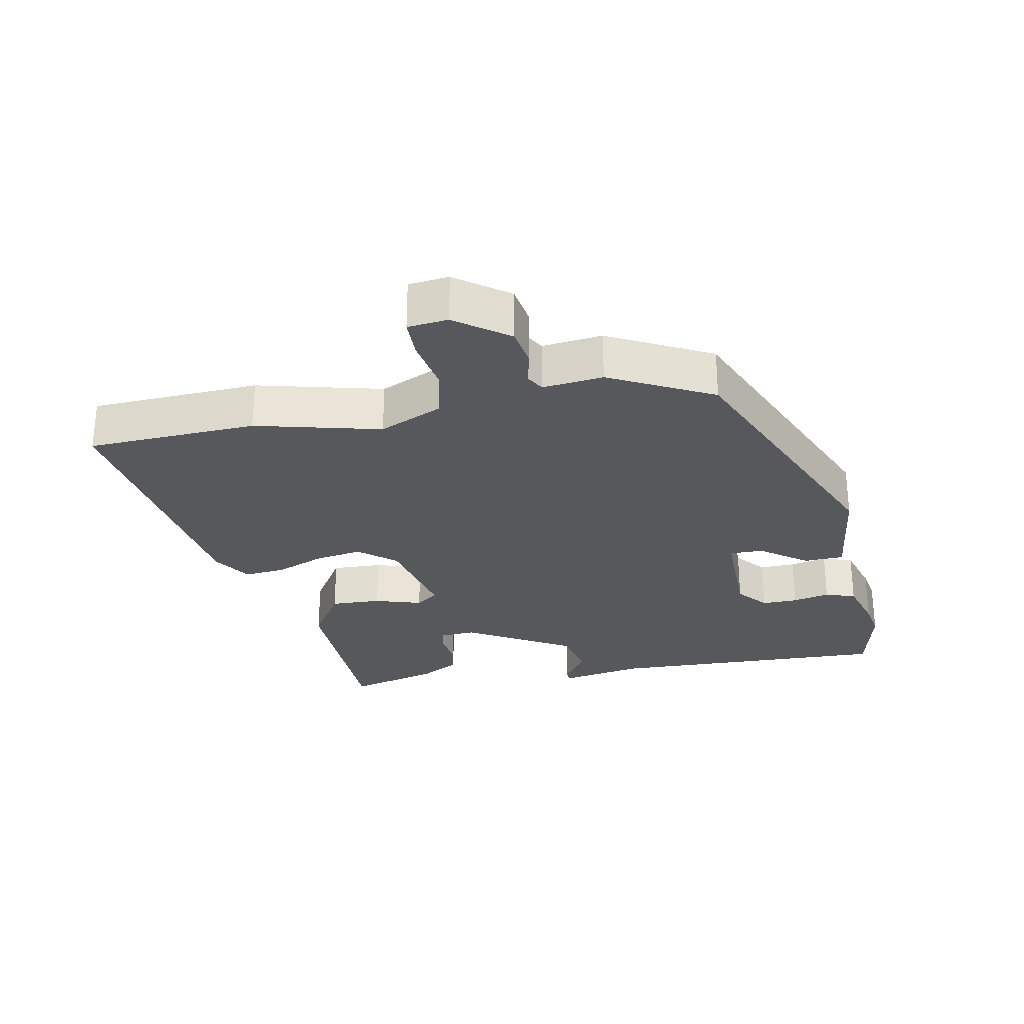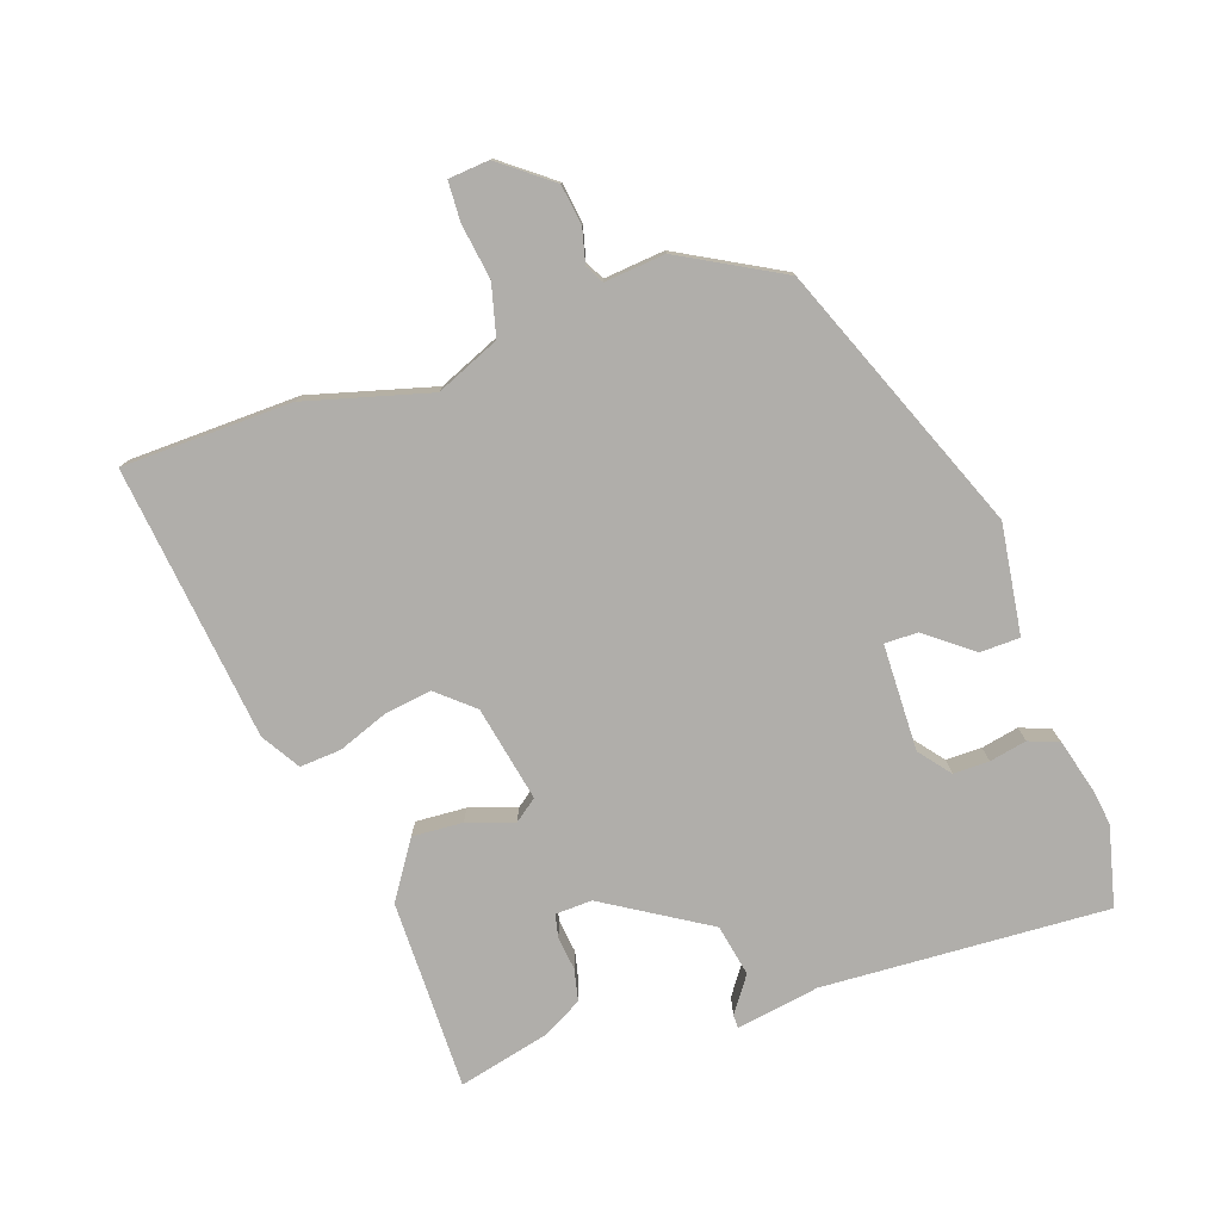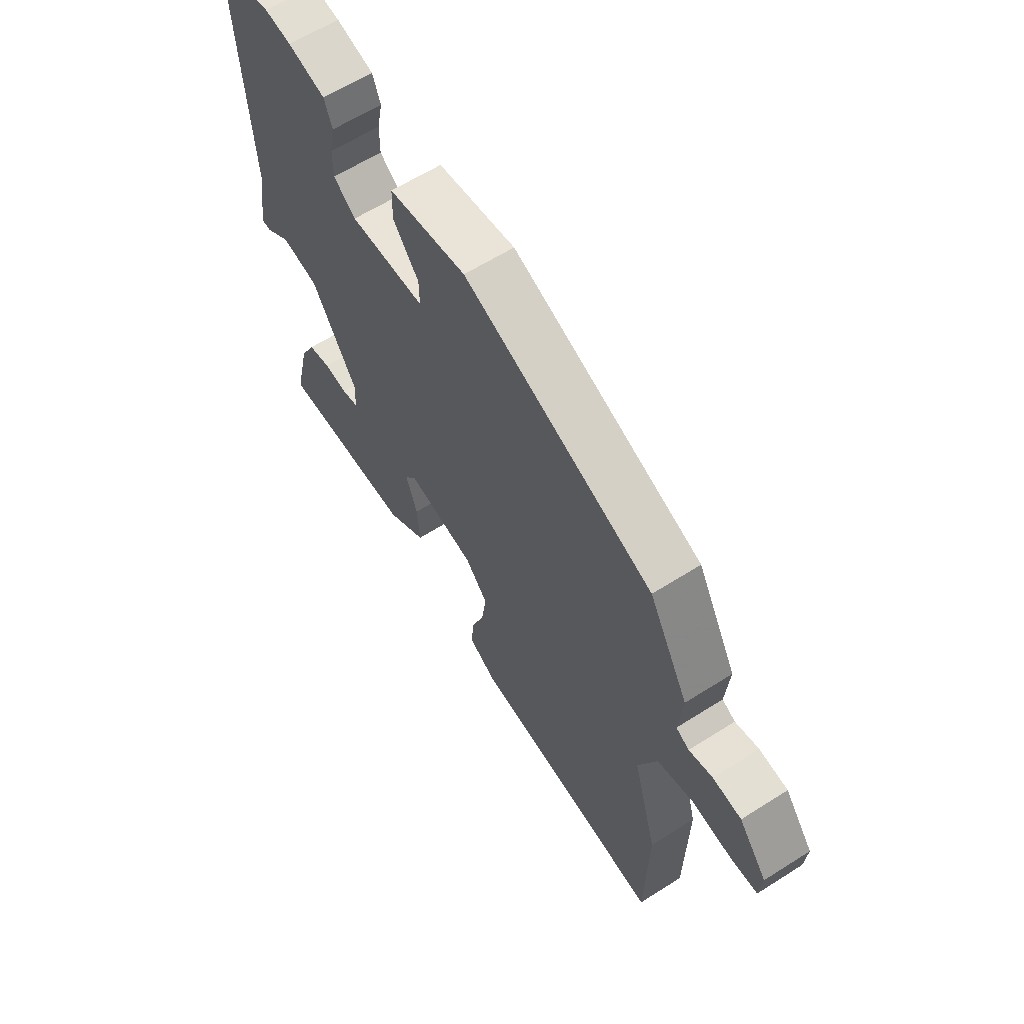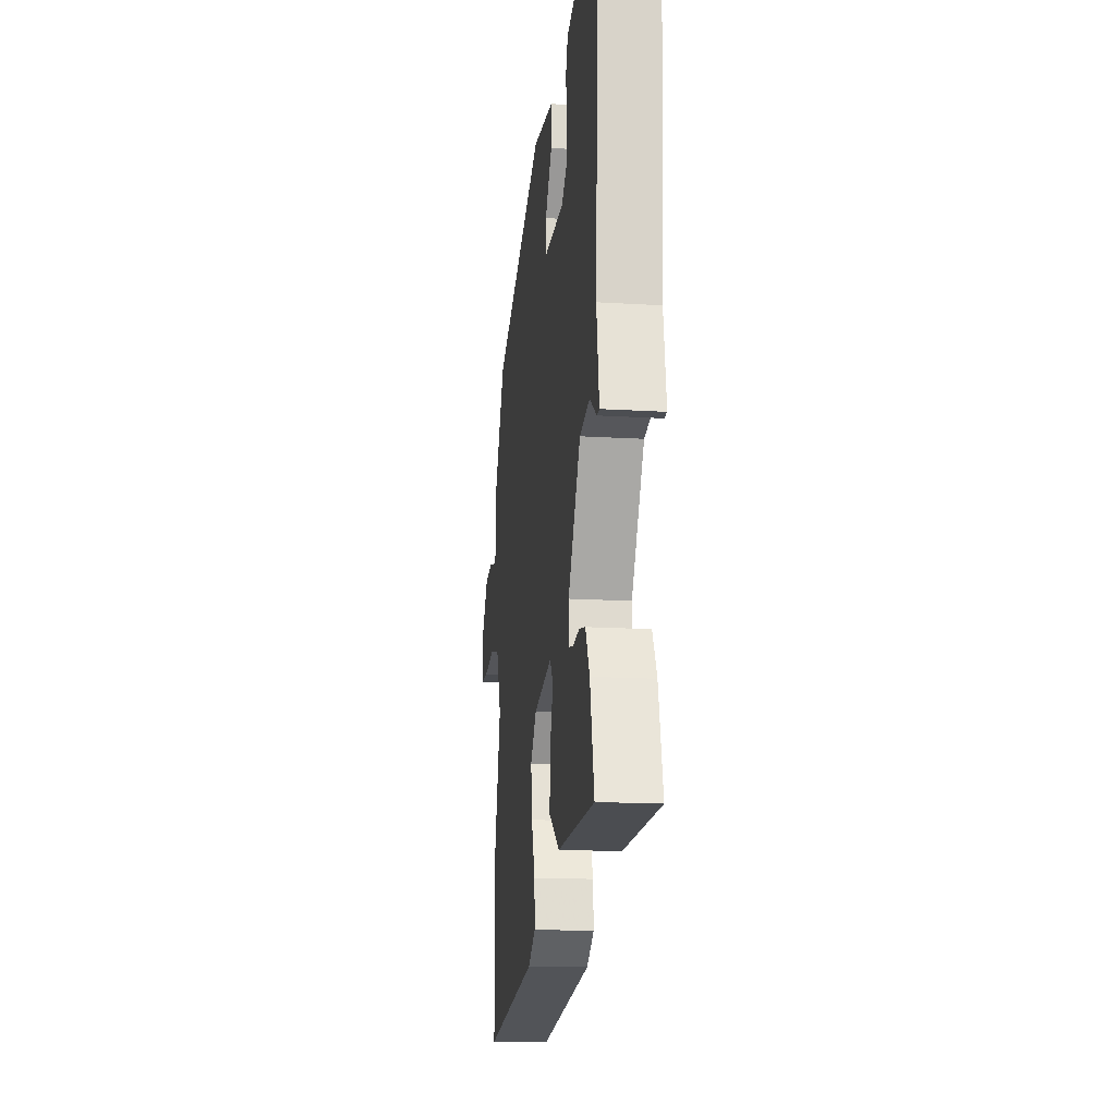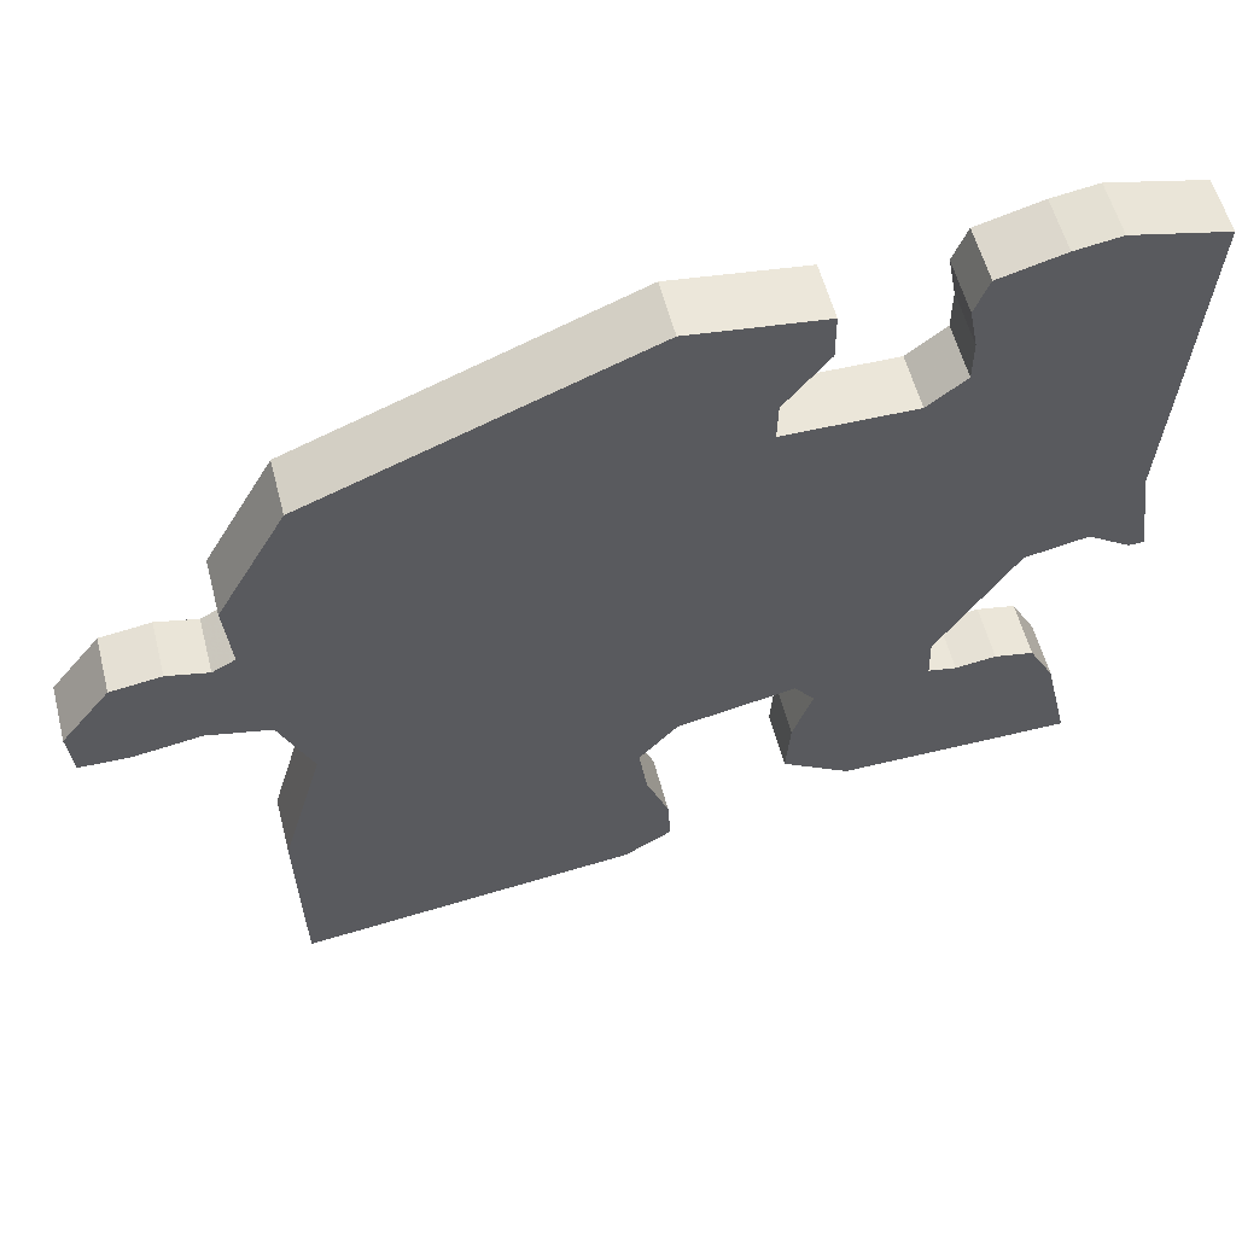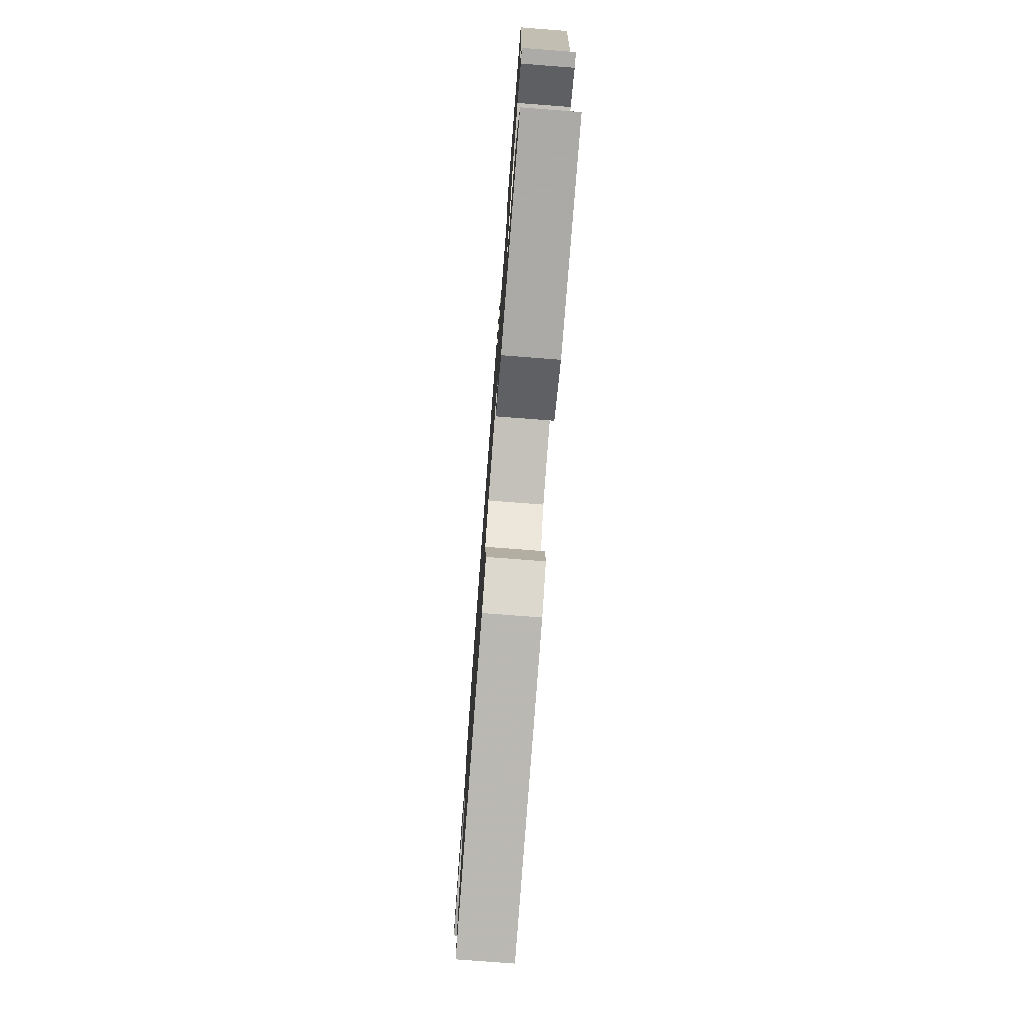
<metadata>
{"format":"obj","ext":"obj","renderer":"f3d","projection":"perspective","resolution":1024,"background":"white","views":[{"elev":-27.8,"azim":-77.4,"up":"+Y"},{"elev":-77.8,"azim":-70.7,"up":"+Y"},{"elev":61.6,"azim":-122.9,"up":"+Z"},{"elev":-16.6,"azim":82.9,"up":"+Z"},{"elev":57.6,"azim":-14.5,"up":"+Z"},{"elev":-76.3,"azim":85.6,"up":"+Z"}]}
</metadata>
<code>
v -0.44 0.07 0.347
v -0.038 0.07 0.506
v 0.126 0.07 0.482
v 0.127 0.07 0.422
v 0.073 0.07 0.353
v 0.072 0.07 0.303
v 0.232 0.07 0.299
v 0.279 0.07 0.336
v 0.279 0.07 0.39
v 0.268 0.07 0.446
v 0.285 0.07 0.491
v 0.364 0.07 0.512
v 0.42 0.07 0.52
v 0.54 0.07 0.49
v 0.515 0.07 0.062
v 0.535 0.07 -0.063
v 0.515 0.07 -0.063
v 0.462 0.07 -0.025
v 0.384 0.07 -0.04
v 0.288 0.07 -0.195
v 0.29 0.07 -0.25
v 0.325 0.07 -0.258
v 0.375 0.07 -0.252
v 0.423 0.07 -0.263
v 0.455 0.07 -0.324
v 0.487 0.07 -0.46
v 0.201 0.07 -0.457
v 0.117 0.07 -0.401
v 0.122 0.07 -0.325
v 0.146 0.07 -0.255
v 0.121 0.07 -0.221
v -0.023 0.07 -0.249
v -0.07 0.07 -0.303
v -0.06 0.07 -0.374
v -0.032 0.07 -0.449
v -0.028 0.07 -0.511
v -0.086 0.07 -0.546
v -0.498 0.07 -0.592
v -0.503 0.07 -0.337
v -0.451 0.07 -0.151
v -0.491 0.07 -0.055
v -0.568 0.07 -0.035
v -0.651 0.07 -0.047
v -0.71 0.07 -0.044
v -0.715 0.07 0.017
v -0.655 0.07 0.094
v -0.594 0.07 0.102
v -0.544 0.07 0.089
v -0.516 0.07 0.104
v -0.524 0.07 0.195
v -0.44 0 0.347
v -0.038 0 0.506
v 0.126 0 0.482
v 0.127 0 0.422
v 0.073 0 0.353
v 0.072 0 0.303
v 0.232 0 0.299
v 0.279 0 0.336
v 0.279 0 0.39
v 0.268 0 0.446
v 0.285 0 0.491
v 0.364 0 0.512
v 0.42 0 0.52
v 0.54 0 0.49
v 0.515 0 0.062
v 0.535 0 -0.063
v 0.515 0 -0.063
v 0.462 0 -0.025
v 0.384 0 -0.04
v 0.288 0 -0.195
v 0.29 0 -0.25
v 0.325 0 -0.258
v 0.375 0 -0.252
v 0.423 0 -0.263
v 0.455 0 -0.324
v 0.487 0 -0.46
v 0.201 0 -0.457
v 0.117 0 -0.401
v 0.122 0 -0.325
v 0.146 0 -0.255
v 0.121 0 -0.221
v -0.023 0 -0.249
v -0.07 0 -0.303
v -0.06 0 -0.374
v -0.032 0 -0.449
v -0.028 0 -0.511
v -0.086 0 -0.546
v -0.498 0 -0.592
v -0.503 0 -0.337
v -0.451 0 -0.151
v -0.491 0 -0.055
v -0.568 0 -0.035
v -0.651 0 -0.047
v -0.71 0 -0.044
v -0.715 0 0.017
v -0.655 0 0.094
v -0.594 0 0.102
v -0.544 0 0.089
v -0.516 0 0.104
v -0.524 0 0.195
f 3 4 5
f 2 3 5
f 1 2 5
f 50 1 5
f 49 50 5
f 48 49 5 6
f 46 47 48
f 45 46 48
f 44 45 48
f 43 44 48
f 42 43 48
f 48 6 7
f 42 48 7
f 41 42 7
f 40 41 7
f 38 39 40
f 37 38 40
f 36 37 40
f 35 36 40
f 34 35 40
f 33 34 40
f 32 33 40 7
f 31 32 7 8
f 30 31 8
f 28 29 30
f 27 28 30
f 26 27 30
f 25 26 30
f 24 25 30
f 22 23 24
f 22 24 30
f 21 22 30
f 20 21 30
f 19 20 30 8
f 15 16 17 18
f 15 18 19
f 14 15 19
f 13 14 19
f 12 13 19
f 11 12 19
f 10 11 19
f 9 10 19
f 8 9 19
f 55 54 53
f 55 53 52
f 55 52 51
f 55 51 100
f 55 100 99
f 56 55 99 98
f 98 97 96
f 98 96 95
f 98 95 94
f 98 94 93
f 98 93 92
f 57 56 98
f 57 98 92
f 57 92 91
f 57 91 90
f 90 89 88
f 90 88 87
f 90 87 86
f 90 86 85
f 90 85 84
f 90 84 83
f 57 90 83 82
f 58 57 82 81
f 58 81 80
f 80 79 78
f 80 78 77
f 80 77 76
f 80 76 75
f 80 75 74
f 74 73 72
f 80 74 72
f 80 72 71
f 80 71 70
f 58 80 70 69
f 68 67 66 65
f 69 68 65
f 69 65 64
f 69 64 63
f 69 63 62
f 69 62 61
f 69 61 60
f 69 60 59
f 69 59 58
f 1 51 52 2
f 2 52 53 3
f 3 53 54 4
f 4 54 55 5
f 5 55 56 6
f 6 56 57 7
f 7 57 58 8
f 8 58 59 9
f 9 59 60 10
f 10 60 61 11
f 11 61 62 12
f 12 62 63 13
f 13 63 64 14
f 14 64 65 15
f 15 65 66 16
f 16 66 67 17
f 17 67 68 18
f 18 68 69 19
f 19 69 70 20
f 20 70 71 21
f 21 71 72 22
f 22 72 73 23
f 23 73 74 24
f 24 74 75 25
f 25 75 76 26
f 26 76 77 27
f 27 77 78 28
f 28 78 79 29
f 29 79 80 30
f 30 80 81 31
f 31 81 82 32
f 32 82 83 33
f 33 83 84 34
f 34 84 85 35
f 35 85 86 36
f 36 86 87 37
f 37 87 88 38
f 38 88 89 39
f 39 89 90 40
f 40 90 91 41
f 41 91 92 42
f 42 92 93 43
f 43 93 94 44
f 44 94 95 45
f 45 95 96 46
f 46 96 97 47
f 47 97 98 48
f 48 98 99 49
f 49 99 100 50
f 50 100 51 1

</code>
